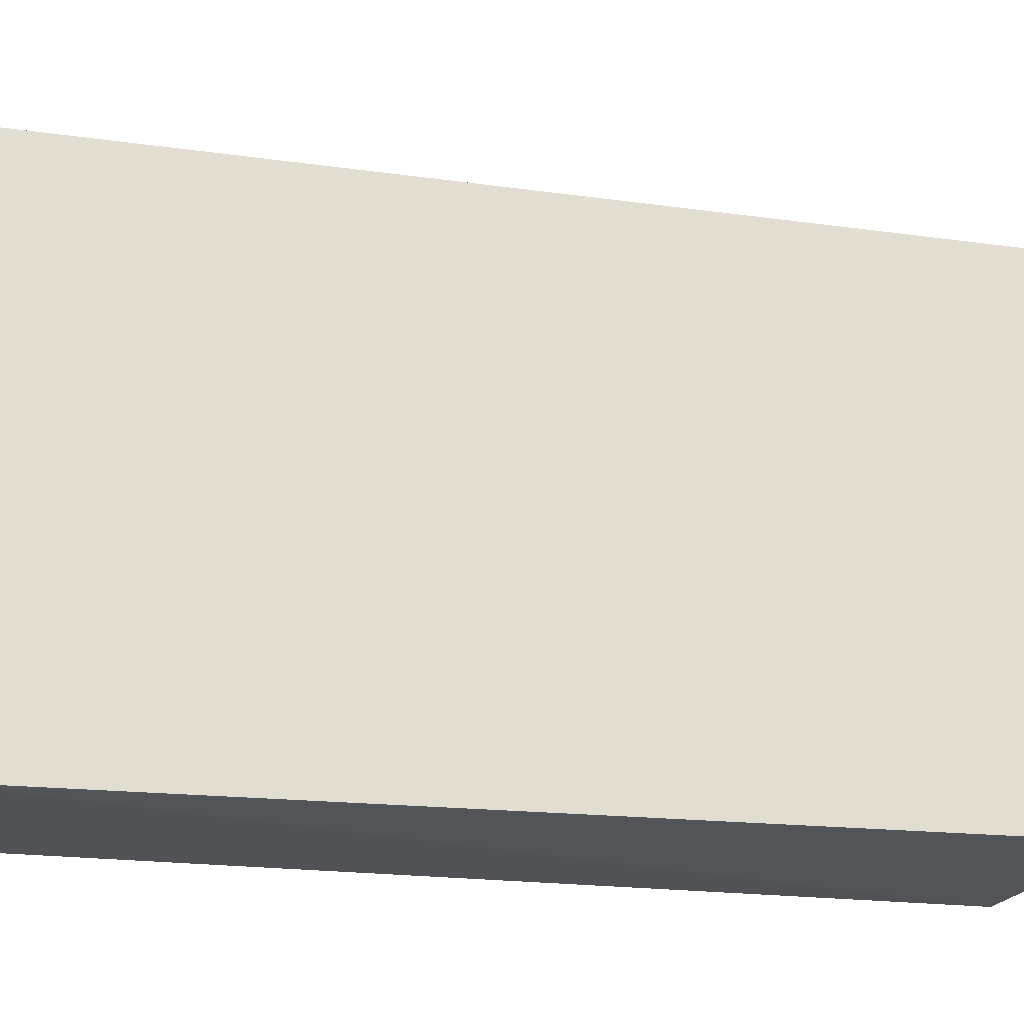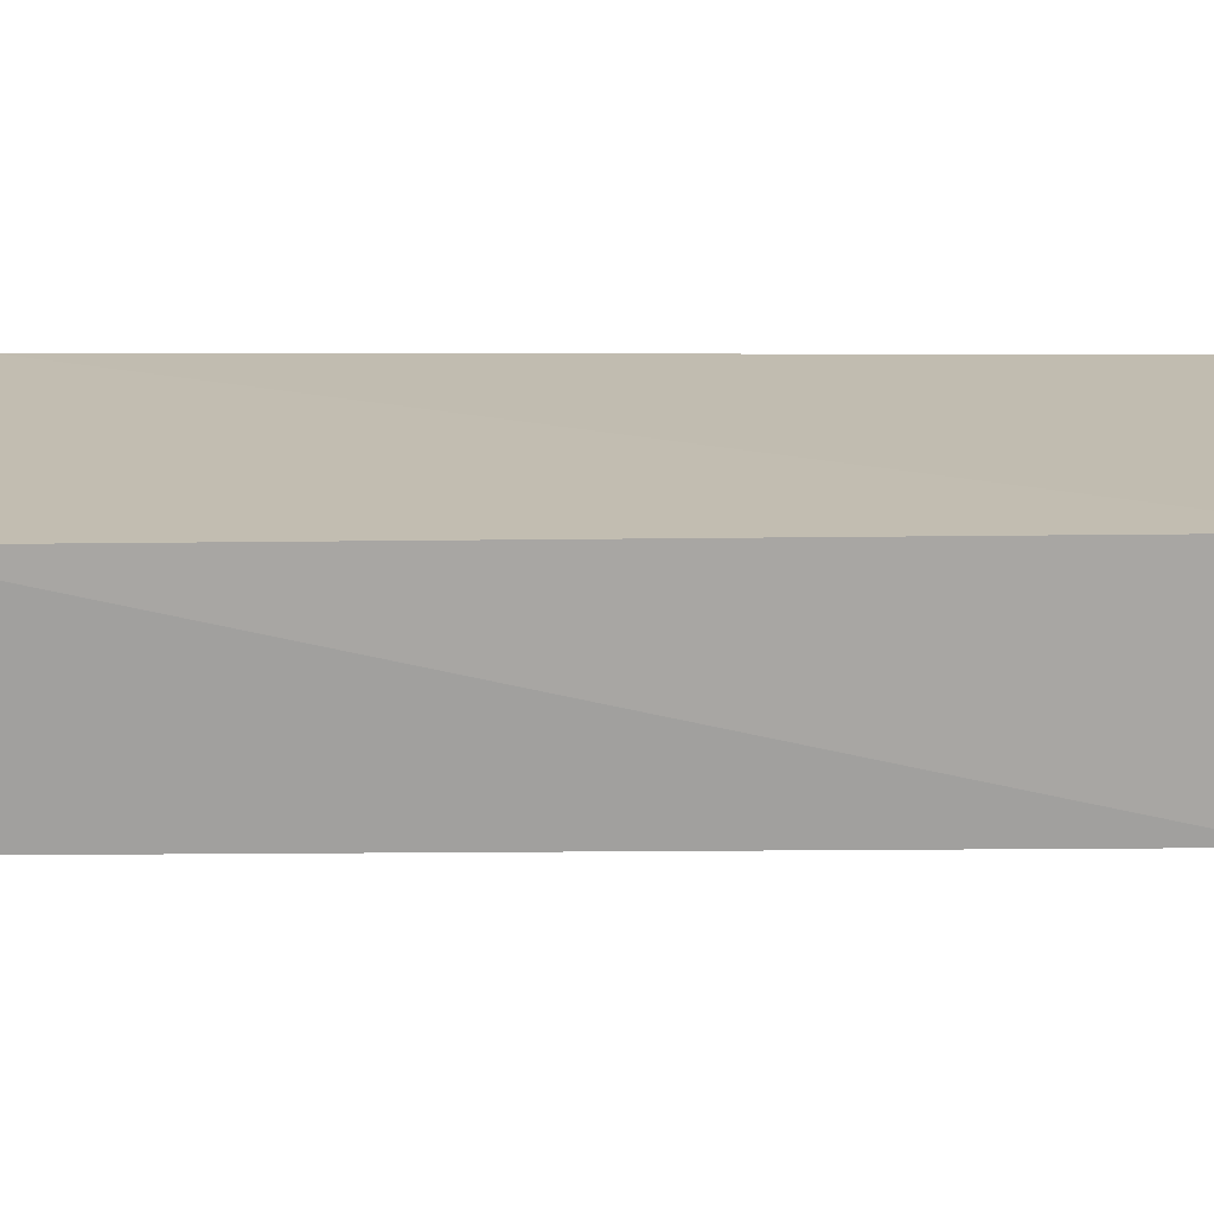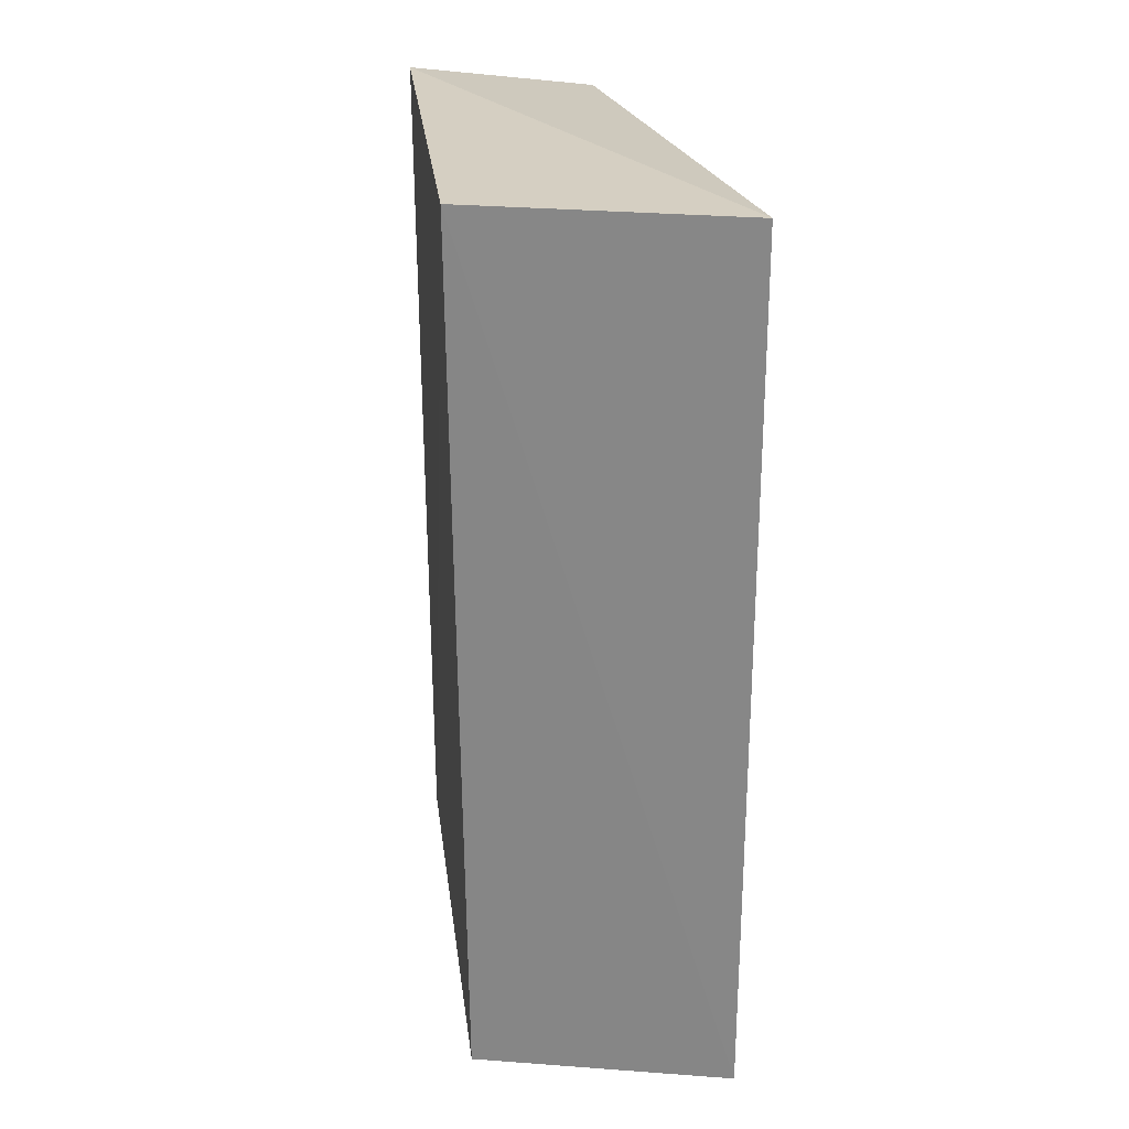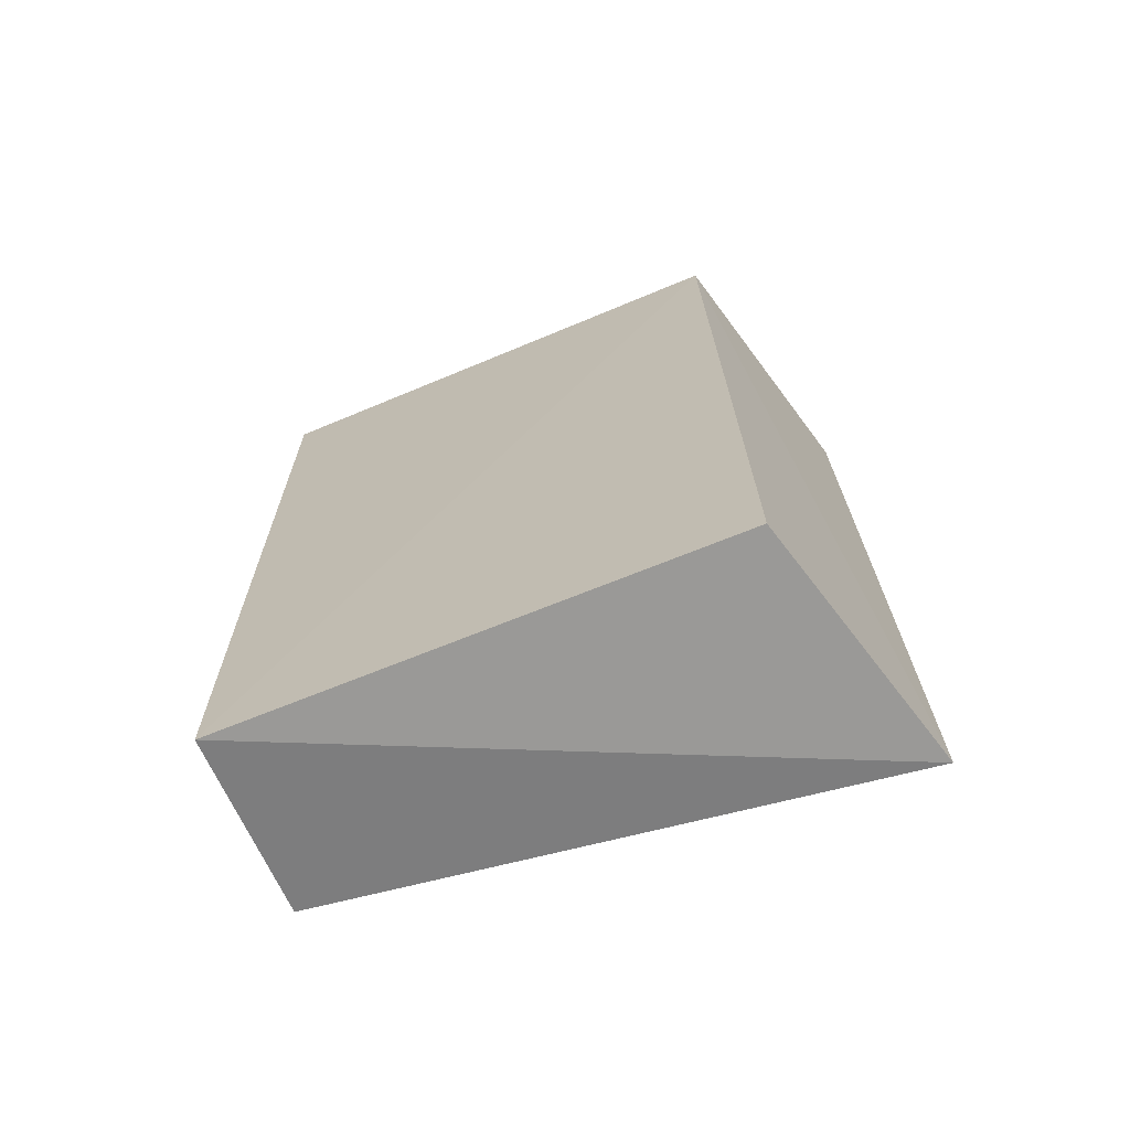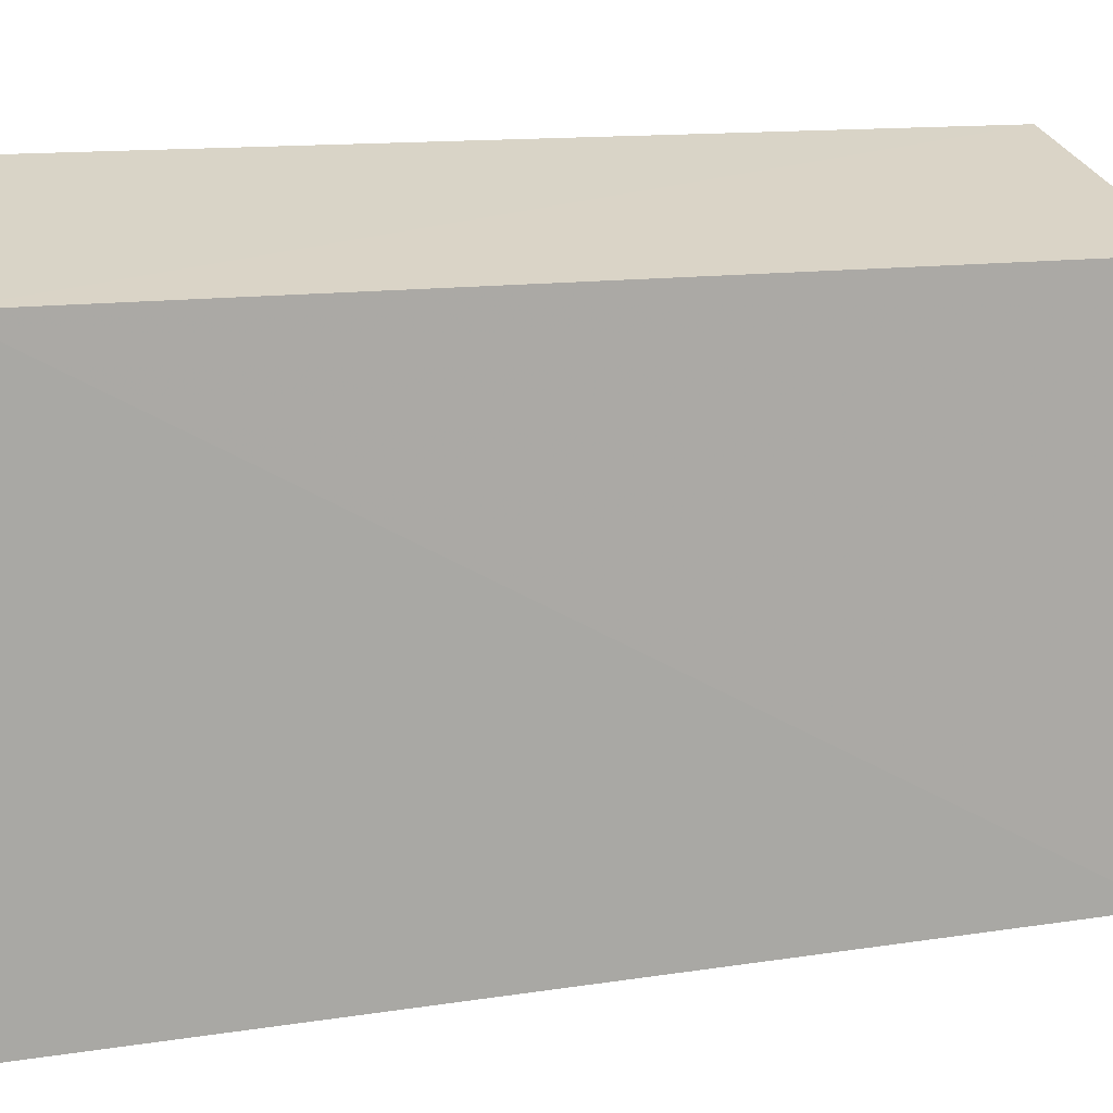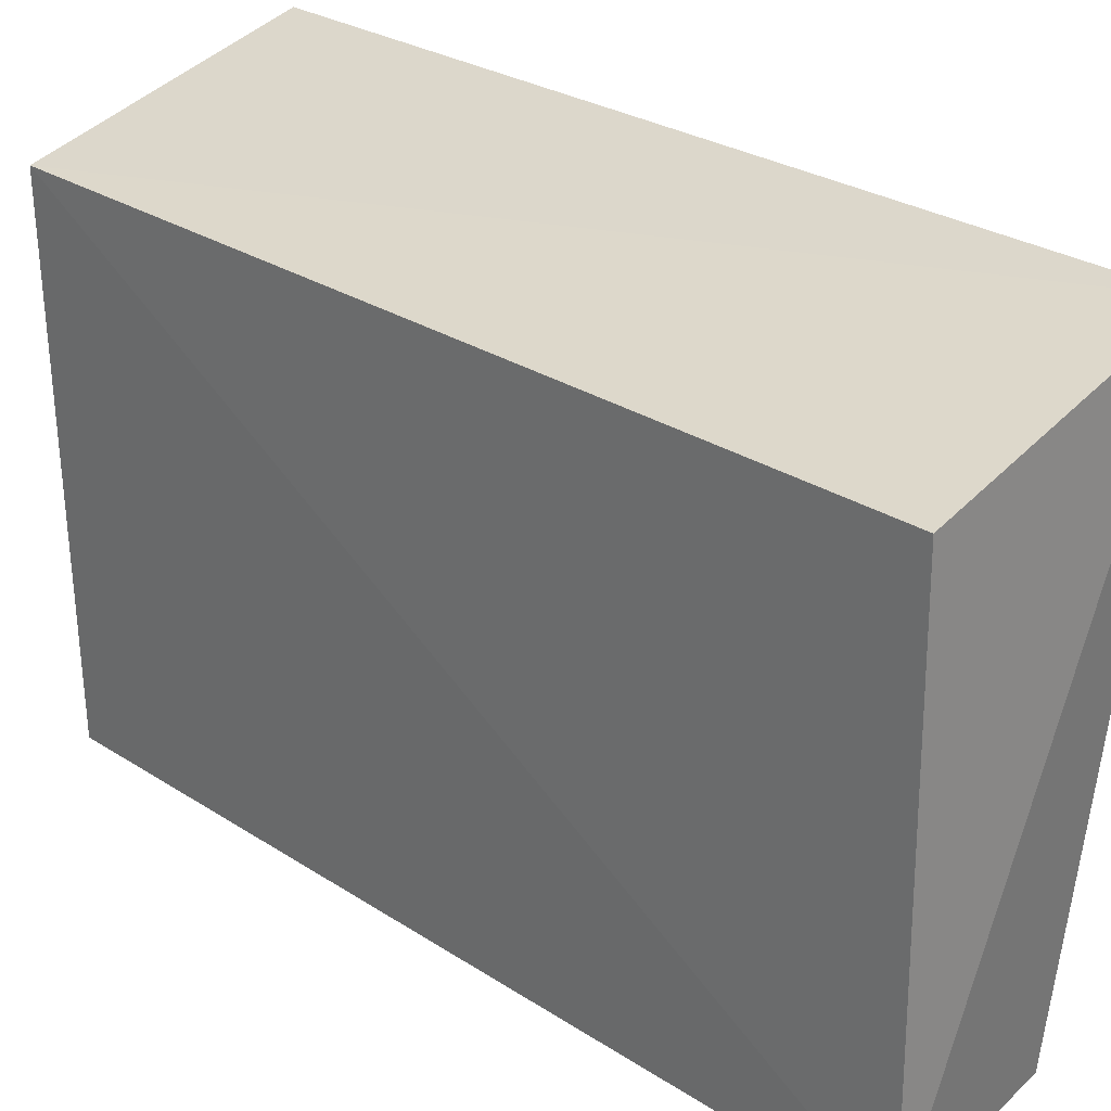
<metadata>
{"format":"obj","ext":"obj","renderer":"f3d","projection":"perspective","resolution":1024,"background":"white","views":[{"elev":-23.4,"azim":-102.7,"up":"+Z"},{"elev":-73.9,"azim":-89.6,"up":"+Z"},{"elev":26.3,"azim":-7.5,"up":"+Y"},{"elev":-70.0,"azim":-68.4,"up":"+Y"},{"elev":13.2,"azim":-107.0,"up":"+Z"},{"elev":26.9,"azim":-43.7,"up":"+Z"}]}
</metadata>
<code>
v -0.05183 0.03048 0.02548
v -0.05182 -0.007466 0.02556
v -0.05446 -0.006428 0.00101
v -0.06283 0.03036 0.00041
v -0.06316 0.03052 0.02239
v -0.05459 0.02939 0.0007336
v -0.06282 -0.007769 0.02245
v -0.06271 -0.00794 0.001081
f 1 2 3
f 5 2 1
f 5 1 4
f 6 1 3
f 6 3 4
f 6 4 1
f 7 2 5
f 8 3 2
f 8 2 7
f 8 4 3
f 8 7 5
f 8 5 4

</code>
